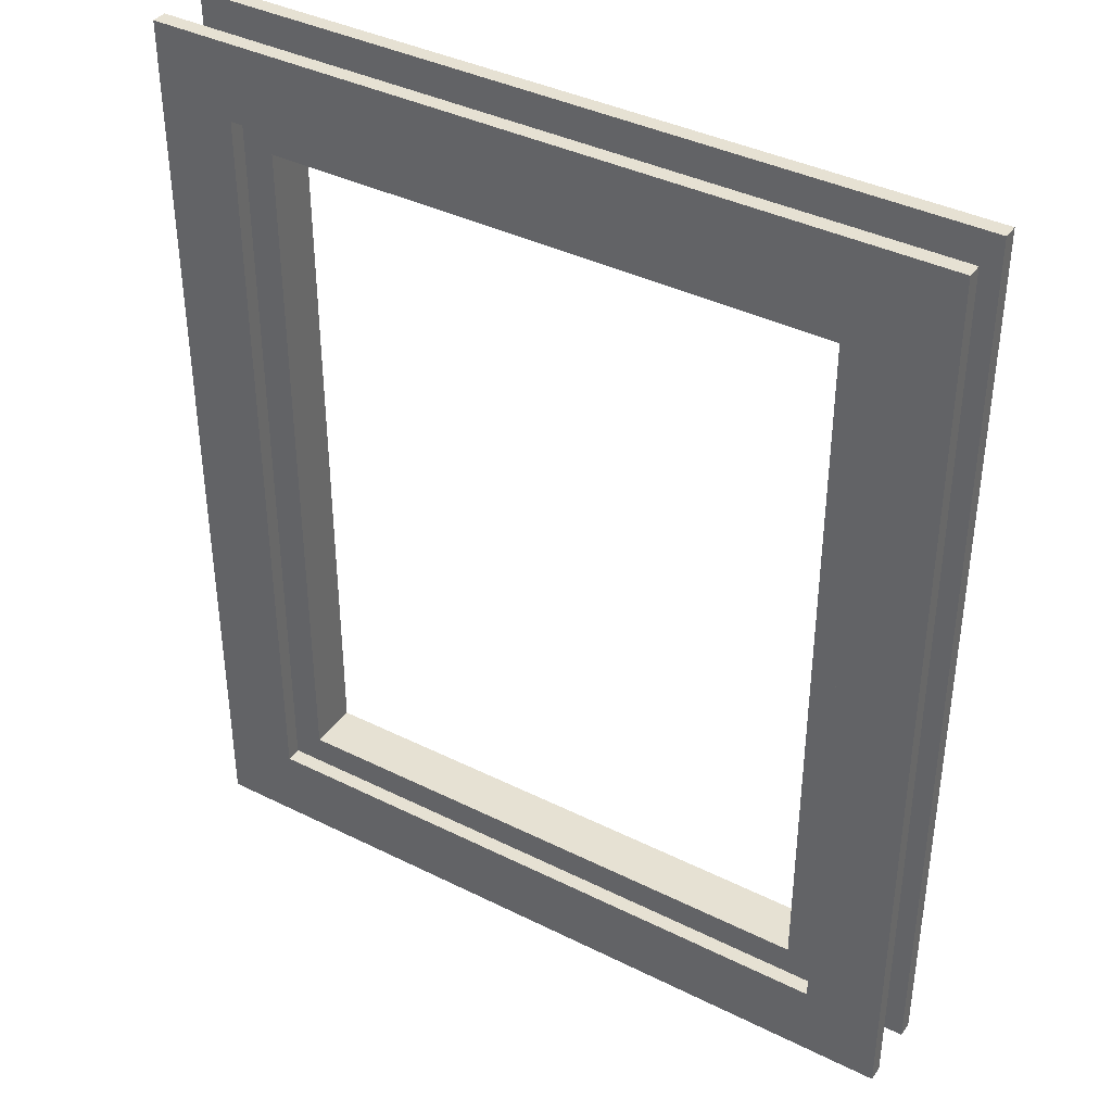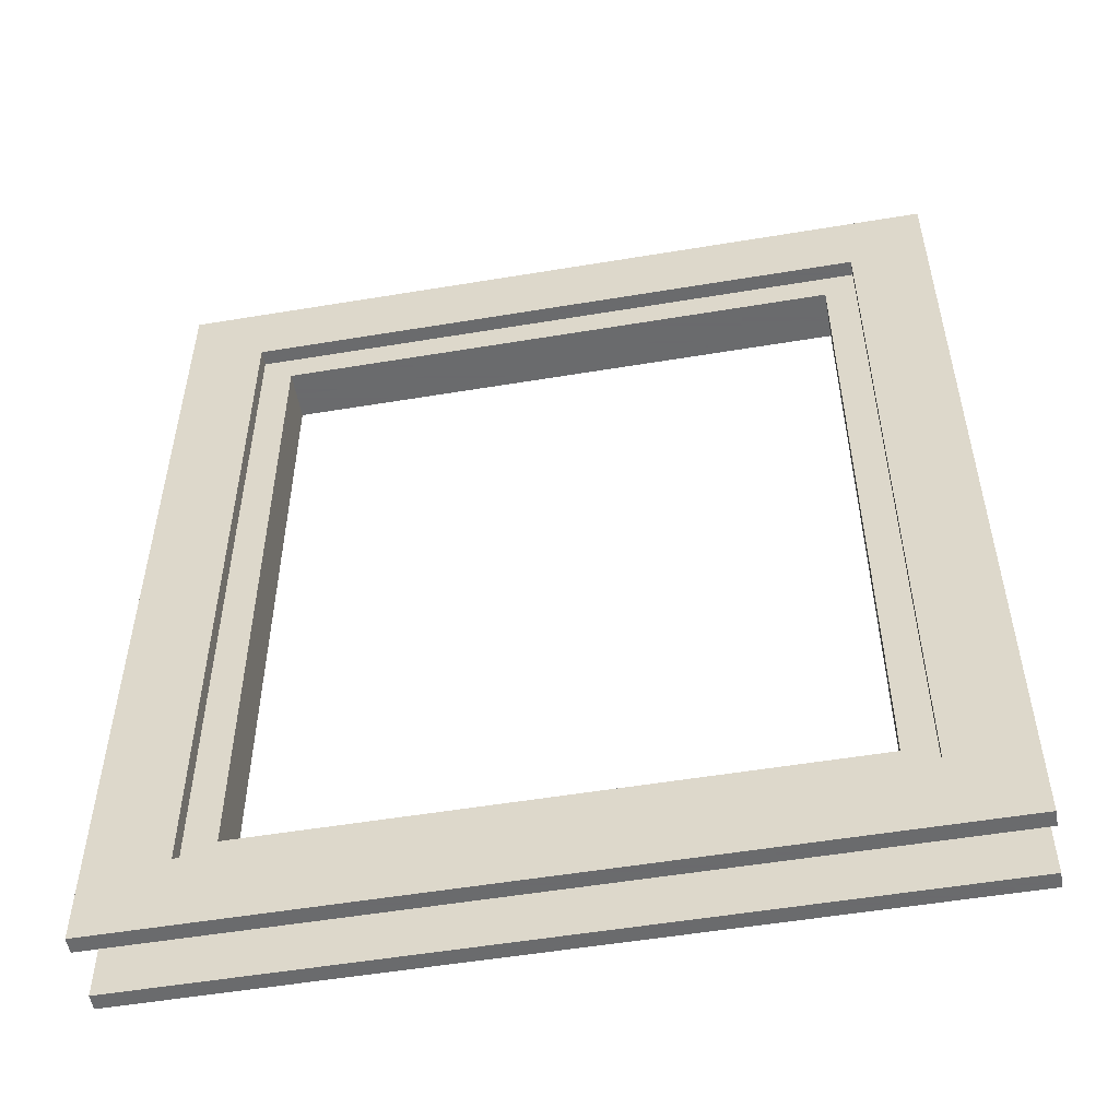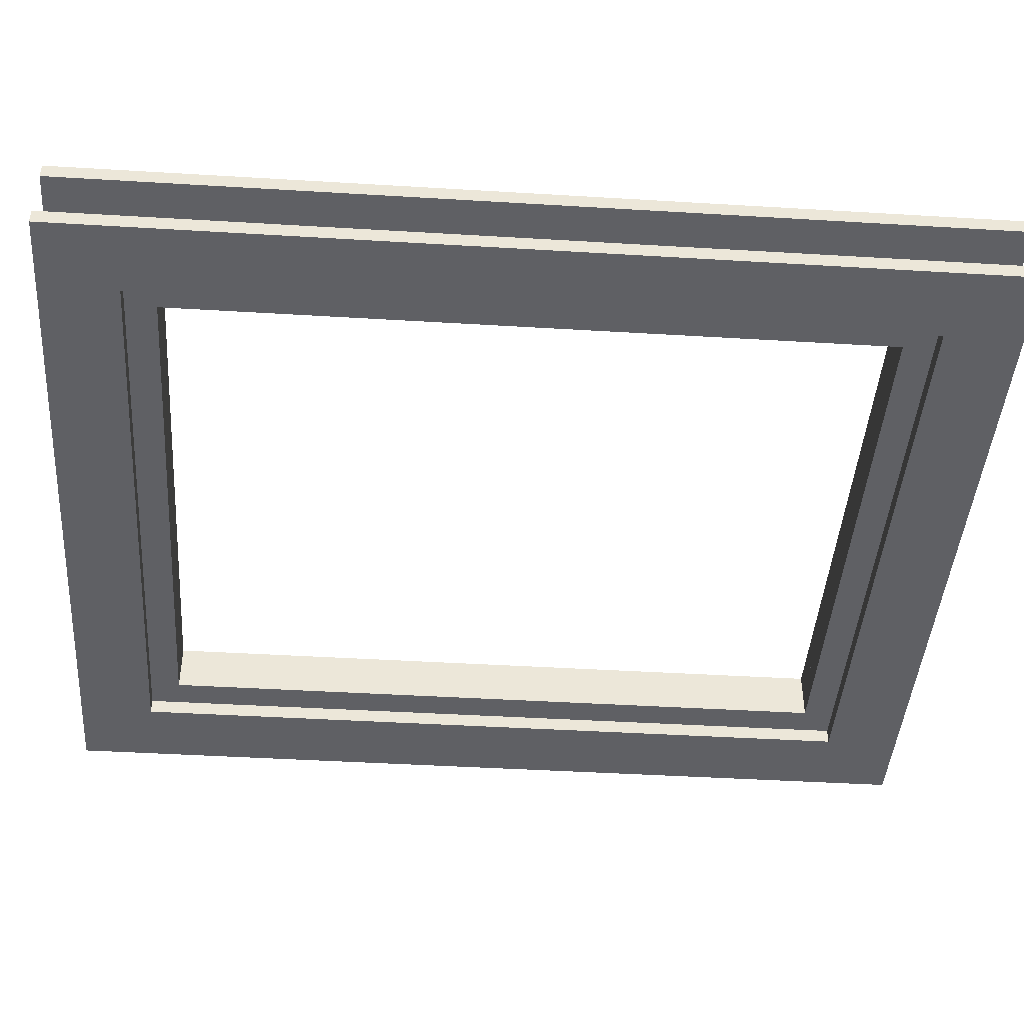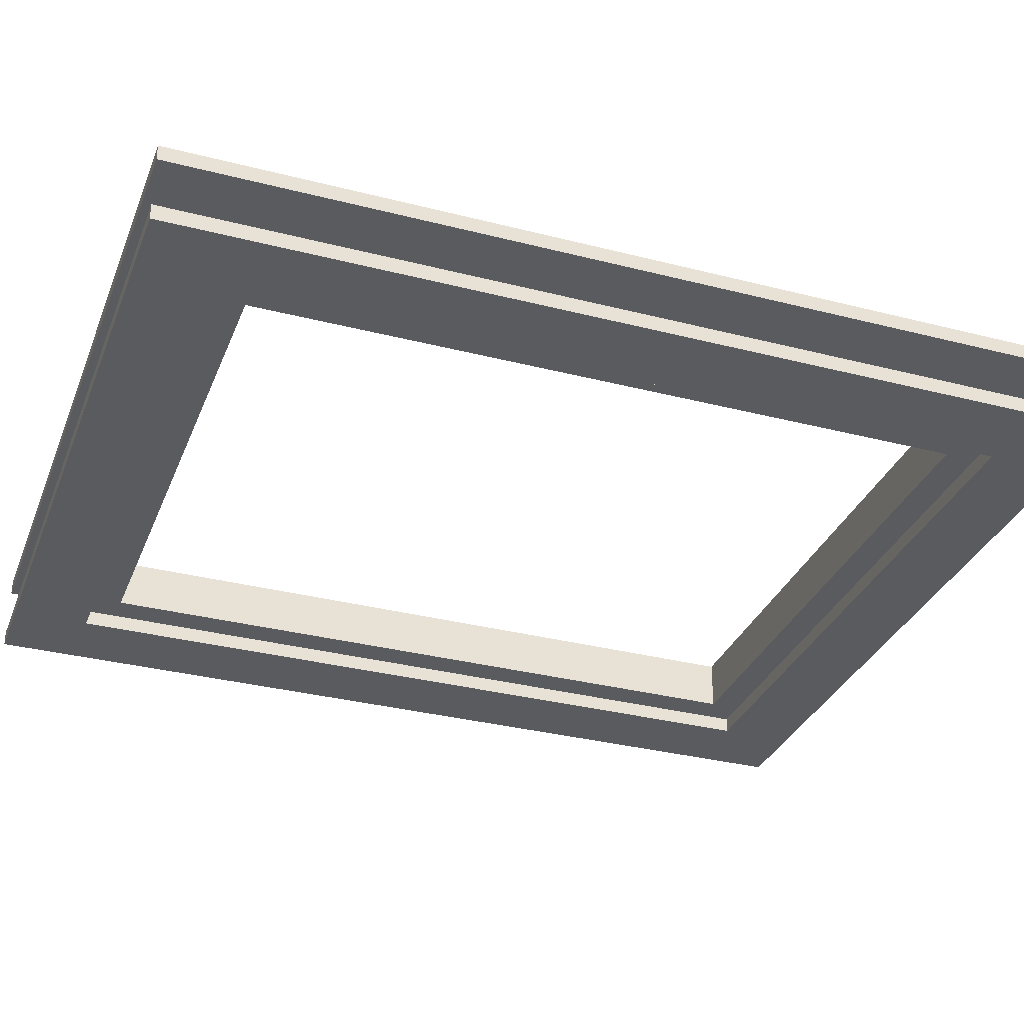
<metadata>
{"format":"obj","ext":"obj","renderer":"f3d","projection":"perspective","resolution":1024,"background":"white","views":[{"elev":38.9,"azim":32.0,"up":"+Y"},{"elev":-53.2,"azim":-169.9,"up":"+Y"},{"elev":-43.5,"azim":-94.1,"up":"+Z"},{"elev":-32.5,"azim":70.3,"up":"+Z"}]}
</metadata>
<code>
v -81.62 106.2 -71.27
v 67.88 106.2 -71.27
v 67.88 10.22 -71.27
v -81.62 10.22 -71.27
v -81.62 10.22 -66.27
v -81.62 106.2 -66.27
v 62.88 106.2 -66.27
v -76.62 106.2 -66.27
v -76.62 10.22 -66.27
v 62.88 10.22 -66.27
v 67.88 10.22 98.47
v 67.88 106.2 98.47
v -76.74 10.22 93.47
v -81.74 10.22 93.46
v 62.88 106.2 93.47
v 62.88 10.22 93.47
v -81.75 106.2 98.47
v -81.74 106.2 93.46
v -81.75 10.22 98.47
v -26.05 32.12 93.47
v 10.75 32.12 93.47
v -51.05 32.12 93.47
v 10.75 32.12 98.47
v -26.05 32.12 98.47
v 35.75 32.12 98.47
v -81.68 158.5 11.96
v -76.68 158.5 11.96
v -76.74 106.2 93.47
v -76.67 106.2 -5.545
v -81.67 106.2 -5.545
v -81.67 95.42 -5.545
v -76.67 95.42 -5.545
v -81.68 95.42 9.455
v -76.68 95.42 9.455
v -81.68 106.2 9.455
v -76.68 106.2 9.455
v -76.68 115.4 9.455
v -81.68 115.4 9.455
v -81.67 115.4 -5.545
v -76.67 115.4 -5.545
v -76.71 62.12 52.48
v -76.71 32.12 52.48
v -76.69 95.42 18.73
v -81.71 32.12 52.48
v -81.71 62.12 52.48
v -81.69 95.42 18.73
v -76.69 106.2 18.73
v -81.69 106.2 18.73
v -81.69 115.4 18.73
v -76.69 115.4 18.73
v -76.7 115.4 33.73
v -81.7 115.4 33.73
v -81.7 95.42 33.73
v -81.7 106.2 33.73
v -76.7 106.2 33.73
v -76.7 95.42 33.73
v -76.63 32.12 -50.14
v -76.63 62.12 -50.14
v -81.63 62.12 -50.14
v -81.63 32.12 -50.14
v -76.65 62.12 -25.14
v -81.65 62.12 -25.14
v -76.65 32.12 -25.14
v -81.65 32.12 -25.14
v -76.73 62.12 77.48
v -81.73 62.12 77.48
v -76.73 32.12 77.48
v -81.73 32.12 77.48
v -26.05 62.12 98.47
v -26.05 62.12 93.47
v -51.05 32.12 98.47
v -51.05 62.12 93.47
v -51.05 62.12 98.47
v -42.23 62.12 93.47
v -48.48 62.12 98.47
v 35.75 62.12 98.47
v 35.75 62.12 93.47
v 35.75 32.12 93.47
v 10.75 62.12 93.47
v 10.75 62.12 98.47
v 20.26 62.12 93.47
v 14.01 62.12 98.47
v -81.75 0 98.32
v -81.75 0 -71.41
v 67.88 0 -71.41
v 67.88 0 98.32
v -81.75 10.22 98.32
v 67.88 10.22 98.32
v 67.88 10.22 -71.41
v -81.75 10.22 -71.41
v -83.3 156.4 12.11
v -83.3 99.65 -76.42
v 67.63 99.65 -76.42
v 67.63 156.4 12.11
v -83.3 160.4 12.11
v 67.63 160.4 12.11
v 67.63 103.6 -76.42
v -83.3 103.6 -76.42
v -83.3 98.64 105.9
v 67.63 98.64 105.9
v 67.63 102.6 105.9
v -83.3 102.6 105.9
v -82.59 10.22 -4.043
v -82.59 22.22 9.457
v -82.59 22.22 -0.0429
v -82.59 56.22 -0.0429
v -80.59 10.22 -4.043
v -80.59 60.22 -4.043
v -80.59 56.22 -0.0429
v -80.59 22.22 -0.0429
v -82.59 10.22 30.96
v -82.59 60.22 30.96
v -82.59 56.22 26.96
v -82.59 22.22 26.96
v -80.59 10.22 30.96
v -80.59 22.22 17.46
v -80.59 22.22 26.96
v -80.59 56.22 26.96
v -82.59 56.22 9.457
v -82.59 60.22 -4.043
v -80.59 56.22 17.46
v -80.59 60.22 30.96
v -82.59 10.22 13.46
v -82.59 60.22 13.46
v -80.59 10.22 13.46
v -80.59 22.22 9.457
v -80.59 56.22 9.457
v -82.59 22.22 17.46
v -82.59 56.22 17.46
v -80.59 60.22 13.46
v -81.71 22.22 -0.0429
v -81.71 22.22 9.457
v -81.71 56.22 9.457
v -81.71 56.22 -0.0429
v -81.71 22.22 17.46
v -81.71 22.22 26.96
v -81.71 56.22 26.96
v -81.71 56.22 17.46
v -81.46 22.22 9.457
v -81.46 22.22 -0.0429
v -81.46 56.22 -0.0429
v -81.46 56.22 9.457
v -81.46 22.22 26.96
v -81.46 22.22 17.46
v -81.46 56.22 17.46
v -81.46 56.22 26.96
v -83.59 10.22 -4.043
v -83.59 10.22 -7.043
v -76.79 10.22 -7.043
v -76.79 10.22 -4.043
v -83.59 60.22 -4.043
v -83.59 60.22 -7.043
v -76.79 60.22 -4.043
v -76.79 60.22 -7.043
v -83.59 10.22 33.96
v -83.59 10.22 30.96
v -76.79 10.22 30.96
v -76.79 10.22 33.96
v -83.59 60.22 33.96
v -83.59 60.22 30.96
v -76.79 60.22 33.96
v -76.79 60.22 30.96
v -83.59 63.22 33.96
v -83.59 63.22 -7.043
v -76.79 63.22 33.96
v -76.79 63.22 -7.043
v -91.44 0 37.08
v -91.44 0 -10.17
v -66.5 0 -10.17
v -66.5 0 37.08
v -91.44 10.14 37.08
v -66.5 10.14 37.08
v -66.5 10.14 -10.17
v -91.44 10.14 -10.17
v -98.09 0 44.06
v -98.09 0 -17.14
v -69.99 0 -17.14
v -69.99 0 44.06
v -98.09 6.5 44.06
v -69.99 6.5 44.06
v -69.99 6.5 -17.14
v -98.09 6.5 -17.14
v -105.4 0 49.7
v -105.4 0 -22.78
v -77.32 0 -22.78
v -77.32 0 49.7
v -105.4 3.5 49.7
v -77.32 3.5 49.7
v -77.32 3.5 -22.78
v -105.4 3.5 -22.78
v -77.93 32.16 52.27
v -77.93 34.66 52.27
v -77.93 34.66 77.5
v -77.93 32.16 77.5
v -78.43 32.16 52.27
v -78.43 34.66 52.27
v -78.43 34.66 77.5
v -78.43 32.16 77.5
v -77.93 59.62 52.27
v -77.93 62.12 52.27
v -77.93 62.12 77.5
v -77.93 59.62 77.5
v -78.43 59.62 52.27
v -78.43 62.12 52.27
v -78.43 62.12 77.5
v -78.43 59.62 77.5
v -77.93 59.62 54.77
v -77.93 34.66 54.77
v -78.43 59.62 54.77
v -78.43 34.66 54.77
v -77.93 34.66 75
v -77.93 59.62 75
v -78.43 34.66 75
v -78.43 59.62 75
v -80.06 32.16 52.27
v -80.06 34.66 52.27
v -80.06 34.66 77.5
v -80.06 32.16 77.5
v -80.56 32.16 52.27
v -80.56 34.66 52.27
v -80.56 34.66 77.5
v -80.56 32.16 77.5
v -80.06 59.62 52.27
v -80.06 62.12 52.27
v -80.06 62.12 77.5
v -80.06 59.62 77.5
v -80.56 59.62 52.27
v -80.56 62.12 52.27
v -80.56 62.12 77.5
v -80.56 59.62 77.5
v -80.06 59.62 54.77
v -80.06 34.66 54.77
v -80.56 59.62 54.77
v -80.56 34.66 54.77
v -80.06 34.66 75
v -80.06 59.62 75
v -80.56 34.66 75
v -80.56 59.62 75
v -79.25 34.66 75
v -79.25 59.62 75
v -79.25 59.62 54.77
v -79.25 34.66 54.77
v -78.43 35.66 54.77
v -78.43 35.66 75
v -79.25 35.66 54.77
v -79.25 35.66 75
v -78.43 58.62 54.77
v -78.43 58.62 75
v -79.25 58.62 75
v -79.25 58.62 54.77
v -78.43 58.62 55.77
v -78.43 35.66 55.77
v -79.25 58.62 55.77
v -79.25 35.66 55.77
v -78.43 35.66 74
v -78.43 58.62 74
v -79.25 35.66 74
v -79.25 58.62 74
v -80.06 35.66 54.77
v -80.06 35.66 75
v -80.06 58.62 75
v -80.06 58.62 54.77
v -80.06 58.62 55.77
v -80.06 35.66 55.77
v -80.06 35.66 74
v -80.06 58.62 74
v -78.75 34.66 54.77
v -78.75 59.62 54.77
v -78.75 59.62 75
v -78.75 34.66 75
v -79.75 34.66 54.77
v -79.75 59.62 54.77
v -79.75 59.62 75
v -79.75 34.66 75
v -77.93 32.16 -50.77
v -77.93 34.66 -50.77
v -77.93 34.66 -25.55
v -77.93 32.16 -25.55
v -78.43 32.16 -50.77
v -78.43 34.66 -50.77
v -78.43 34.66 -25.55
v -78.43 32.16 -25.55
v -77.93 59.62 -50.77
v -77.93 62.12 -50.77
v -77.93 62.12 -25.55
v -77.93 59.62 -25.55
v -78.43 59.62 -50.77
v -78.43 62.12 -50.77
v -78.43 62.12 -25.55
v -78.43 59.62 -25.55
v -77.93 59.62 -48.27
v -77.93 34.66 -48.27
v -78.43 59.62 -48.27
v -78.43 34.66 -48.27
v -77.93 34.66 -28.05
v -77.93 59.62 -28.05
v -78.43 34.66 -28.05
v -78.43 59.62 -28.05
v -80.06 32.16 -50.77
v -80.06 34.66 -50.77
v -80.06 34.66 -25.55
v -80.06 32.16 -25.55
v -80.56 32.16 -50.77
v -80.56 34.66 -50.77
v -80.56 34.66 -25.55
v -80.56 32.16 -25.55
v -80.06 59.62 -50.77
v -80.06 62.12 -50.77
v -80.06 62.12 -25.55
v -80.06 59.62 -25.55
v -80.56 59.62 -50.77
v -80.56 62.12 -50.77
v -80.56 62.12 -25.55
v -80.56 59.62 -25.55
v -80.06 59.62 -48.27
v -80.06 34.66 -48.27
v -80.56 59.62 -48.27
v -80.56 34.66 -48.27
v -80.06 34.66 -28.05
v -80.06 59.62 -28.05
v -80.56 34.66 -28.05
v -80.56 59.62 -28.05
v -79.25 34.66 -28.05
v -79.25 59.62 -28.05
v -79.25 59.62 -48.27
v -79.25 34.66 -48.27
v -78.43 35.66 -48.27
v -78.43 35.66 -28.05
v -79.25 35.66 -48.27
v -79.25 35.66 -28.05
v -78.43 58.62 -48.27
v -78.43 58.62 -28.05
v -79.25 58.62 -28.05
v -79.25 58.62 -48.27
v -78.43 58.62 -47.27
v -78.43 35.66 -47.27
v -79.25 58.62 -47.27
v -79.25 35.66 -47.27
v -78.43 35.66 -29.05
v -78.43 58.62 -29.05
v -79.25 35.66 -29.05
v -79.25 58.62 -29.05
v -80.06 35.66 -48.27
v -80.06 35.66 -28.05
v -80.06 58.62 -28.05
v -80.06 58.62 -48.27
v -80.06 58.62 -47.27
v -80.06 35.66 -47.27
v -80.06 35.66 -29.05
v -80.06 58.62 -29.05
v -78.75 34.66 -48.27
v -78.75 59.62 -48.27
v -78.75 59.62 -28.05
v -78.75 34.66 -28.05
v -79.75 34.66 -48.27
v -79.75 59.62 -48.27
v -79.75 59.62 -28.05
v -79.75 34.66 -28.05
v -25.82 32.16 97.29
v -25.82 34.66 97.29
v -51.05 34.66 97.29
v -51.05 32.16 97.29
v -25.82 32.16 96.79
v -25.82 34.66 96.79
v -51.05 34.66 96.79
v -51.05 32.16 96.79
v -25.82 59.62 97.29
v -25.82 62.12 97.29
v -51.05 62.12 97.29
v -51.05 59.62 97.29
v -25.82 59.62 96.79
v -25.82 62.12 96.79
v -51.05 62.12 96.79
v -51.05 59.62 96.79
v -28.32 59.62 97.29
v -28.32 34.66 97.29
v -28.32 59.62 96.79
v -28.32 34.66 96.79
v -48.55 34.66 97.29
v -48.55 59.62 97.29
v -48.55 34.66 96.79
v -48.55 59.62 96.79
v -25.82 32.16 95.16
v -25.82 34.66 95.16
v -51.05 34.66 95.16
v -51.05 32.16 95.16
v -25.82 32.16 94.66
v -25.82 34.66 94.66
v -51.05 34.66 94.66
v -51.05 32.16 94.66
v -25.82 59.62 95.16
v -25.82 62.12 95.16
v -51.05 62.12 95.16
v -51.05 59.62 95.16
v -25.82 59.62 94.66
v -25.82 62.12 94.66
v -51.05 62.12 94.66
v -51.05 59.62 94.66
v -28.32 59.62 95.16
v -28.32 34.66 95.16
v -28.32 59.62 94.66
v -28.32 34.66 94.66
v -48.55 34.66 95.16
v -48.55 59.62 95.16
v -48.55 34.66 94.66
v -48.55 59.62 94.66
v -48.55 34.66 95.98
v -48.55 59.62 95.98
v -28.32 59.62 95.98
v -28.32 34.66 95.98
v -28.32 35.66 96.79
v -48.55 35.66 96.79
v -28.32 35.66 95.98
v -48.55 35.66 95.98
v -28.32 58.62 96.79
v -48.55 58.62 96.79
v -48.55 58.62 95.98
v -28.32 58.62 95.98
v -29.32 58.62 96.79
v -29.32 35.66 96.79
v -29.32 58.62 95.98
v -29.32 35.66 95.98
v -47.55 35.66 96.79
v -47.55 58.62 96.79
v -47.55 35.66 95.98
v -47.55 58.62 95.98
v -28.32 35.66 95.16
v -48.55 35.66 95.16
v -48.55 58.62 95.16
v -28.32 58.62 95.16
v -29.32 58.62 95.16
v -29.32 35.66 95.16
v -47.55 35.66 95.16
v -47.55 58.62 95.16
v -28.32 59.62 96.48
v -28.32 34.66 96.48
v -28.32 34.66 95.48
v -28.32 59.62 95.48
v -48.55 59.62 96.48
v -48.55 59.62 95.48
v -48.55 34.66 96.48
v -48.55 34.66 95.48
v 35.82 32.16 97.29
v 35.82 34.66 97.29
v 10.6 34.66 97.29
v 10.6 32.16 97.29
v 35.82 32.16 96.79
v 35.82 34.66 96.79
v 10.6 34.66 96.79
v 10.6 32.16 96.79
v 35.82 59.62 97.29
v 35.82 62.12 97.29
v 10.6 62.12 97.29
v 10.6 59.62 97.29
v 35.82 59.62 96.79
v 35.82 62.12 96.79
v 10.6 62.12 96.79
v 10.6 59.62 96.79
v 33.32 59.62 97.29
v 33.32 34.66 97.29
v 33.32 59.62 96.79
v 33.32 34.66 96.79
v 13.1 34.66 97.29
v 13.1 59.62 97.29
v 13.1 34.66 96.79
v 13.1 59.62 96.79
v 35.82 32.16 95.16
v 35.82 34.66 95.16
v 10.6 34.66 95.16
v 10.6 32.16 95.16
v 35.82 32.16 94.66
v 35.82 34.66 94.66
v 10.6 34.66 94.66
v 10.6 32.16 94.66
v 35.82 59.62 95.16
v 35.82 62.12 95.16
v 10.6 62.12 95.16
v 10.6 59.62 95.16
v 35.82 59.62 94.66
v 35.82 62.12 94.66
v 10.6 62.12 94.66
v 10.6 59.62 94.66
v 33.32 59.62 95.16
v 33.32 34.66 95.16
v 33.32 59.62 94.66
v 33.32 34.66 94.66
v 13.1 34.66 95.16
v 13.1 59.62 95.16
v 13.1 34.66 94.66
v 13.1 59.62 94.66
v 13.1 34.66 95.98
v 13.1 59.62 95.98
v 33.32 59.62 95.98
v 33.32 34.66 95.98
v 33.32 35.66 96.79
v 13.1 35.66 96.79
v 33.32 35.66 95.98
v 13.1 35.66 95.98
v 33.32 58.62 96.79
v 13.1 58.62 96.79
v 13.1 58.62 95.98
v 33.32 58.62 95.98
v 32.32 58.62 96.79
v 32.32 35.66 96.79
v 32.32 58.62 95.98
v 32.32 35.66 95.98
v 14.1 35.66 96.79
v 14.1 58.62 96.79
v 14.1 35.66 95.98
v 14.1 58.62 95.98
v 33.32 35.66 95.16
v 13.1 35.66 95.16
v 13.1 58.62 95.16
v 33.32 58.62 95.16
v 32.32 58.62 95.16
v 32.32 35.66 95.16
v 14.1 35.66 95.16
v 14.1 58.62 95.16
v 33.32 59.62 96.48
v 33.32 34.66 96.48
v 33.32 34.66 95.48
v 33.32 59.62 95.48
v 13.1 59.62 96.48
v 13.1 59.62 95.48
v 13.1 34.66 96.48
v 13.1 34.66 95.48
g AwningWindow04
f 443 444 445 446
f 443 447 448 444
f 446 445 449 450
f 444 448 449 445
f 443 446 450 447
f 447 450 449 448
f 451 452 453 454
f 451 455 456 452
f 454 453 457 458
f 452 456 457 453
f 451 454 458 455
f 455 458 457 456
f 444 451 459 460
f 444 448 455
f 455 451 444
f 460 459 461 462
f 448 462 461 455
f 463 464 454 445
f 463 465 466 464
f 445 454 458
f 458 449 445
f 449 458 466 465
f 467 468 469 470
f 467 471 472 468
f 470 469 473 474
f 468 472 473 469
f 467 470 474 471
f 471 474 473 472
f 475 476 477 478
f 475 479 480 476
f 478 477 481 482
f 476 480 481 477
f 475 478 482 479
f 479 482 481 480
f 468 475 483 484
f 468 472 479
f 479 475 468
f 484 483 485 486
f 472 486 485 479
f 487 488 478 469
f 487 489 490 488
f 469 478 482
f 482 473 469
f 473 482 490 489
f 465 491 492
f 492 466 465
f 462 461 493
f 493 494 462
f 461 466 492 493
f 462 465 491
f 491 494 462
f 465 466 492
f 492 491 465
f 462 494 493
f 493 461 462
f 461 493 492
f 492 466 461
f 462 494 491
f 491 465 462
f 491 487 488
f 488 492 491
f 493 492 488 483
f 494 493 483
f 483 484 494
f 494 491 487 484
f 491 492 488
f 488 487 491
f 493 483 488
f 488 492 493
f 494 484 483
f 483 493 494
f 494 484 487
f 487 491 494
f 462 495 496 465
f 495 497 498 496
f 494 491 498 497
f 462 465 491 494
f 499 461 466 500
f 499 500 501 502
f 502 501 492 493
f 461 493 492 466
f 495 499 503 504
f 504 503 505 506
f 497 506 505 502
f 462 494 493 461
f 507 508 500 496
f 507 509 510 508
f 498 501 510 509
f 465 466 492 491
f 494 497 498 491
f 497 511 512 498
f 484 487 512 511
f 494 491 487 484
f 502 493 492 501
f 502 501 513 514
f 514 513 488 483
f 493 483 488 492
f 497 502 505 506
f 506 505 515 516
f 511 516 515 514
f 494 484 483 493
f 509 510 501 498
f 509 517 518 510
f 512 513 518 517
f 491 492 488 487
f 519 520 521 522
f 523 519 522 524
f 525 523 524 526
f 520 525 526 521

</code>
